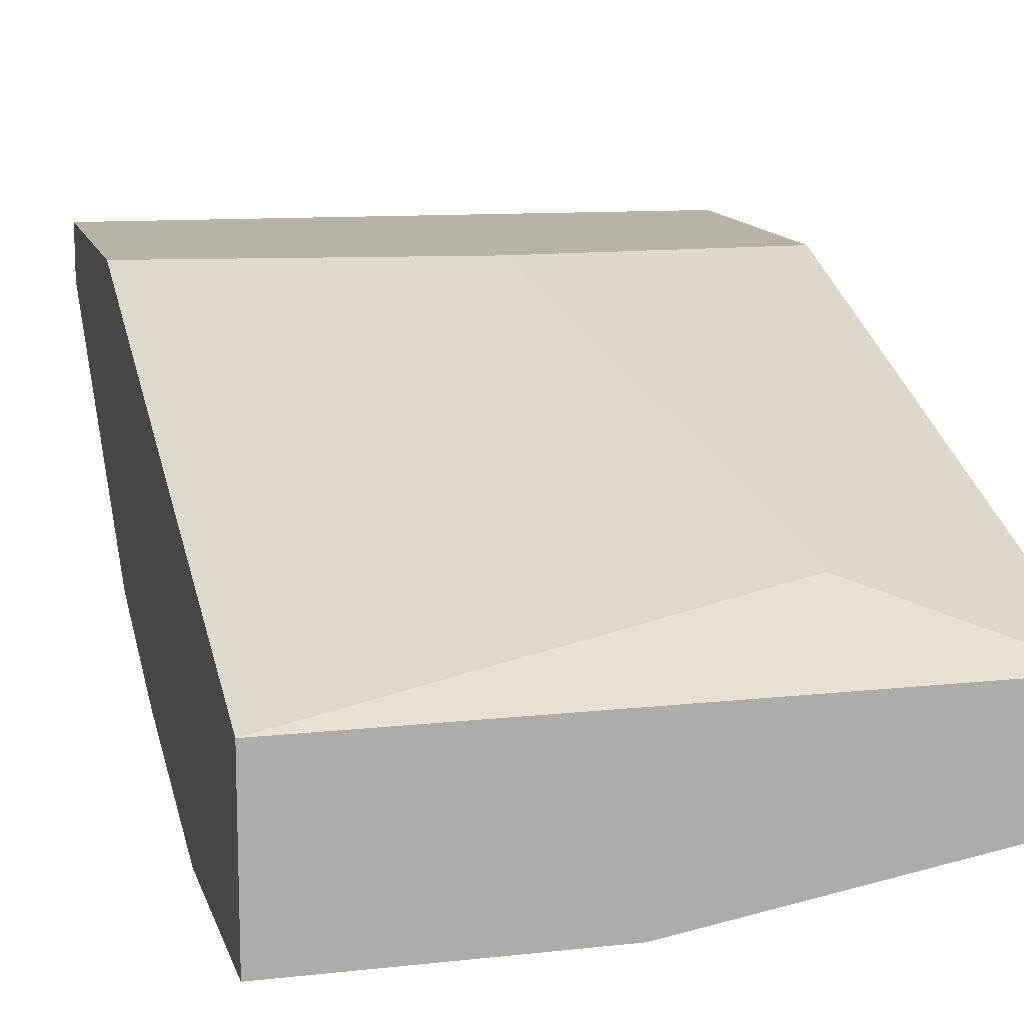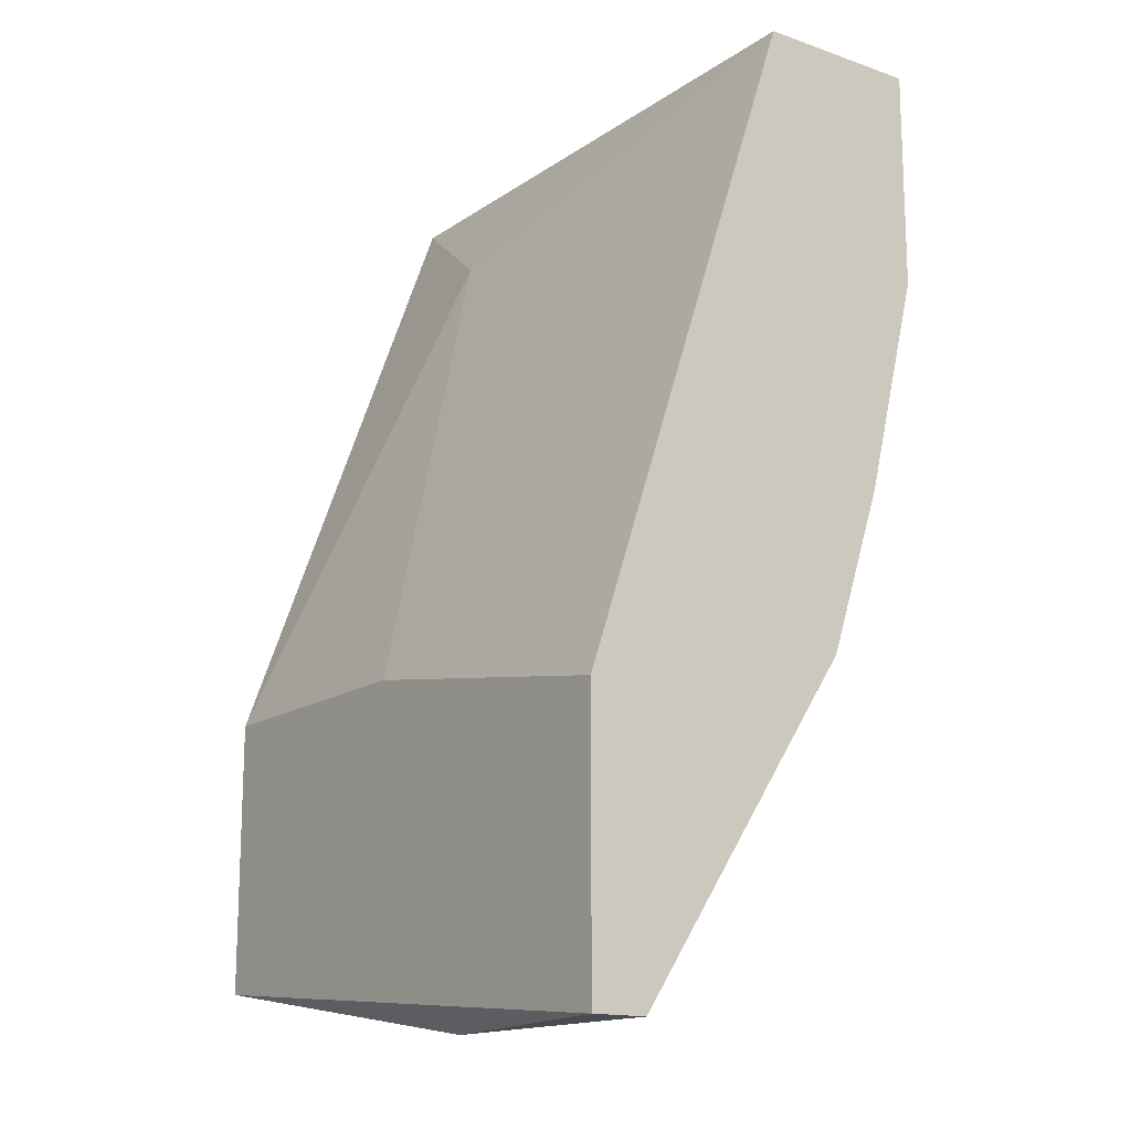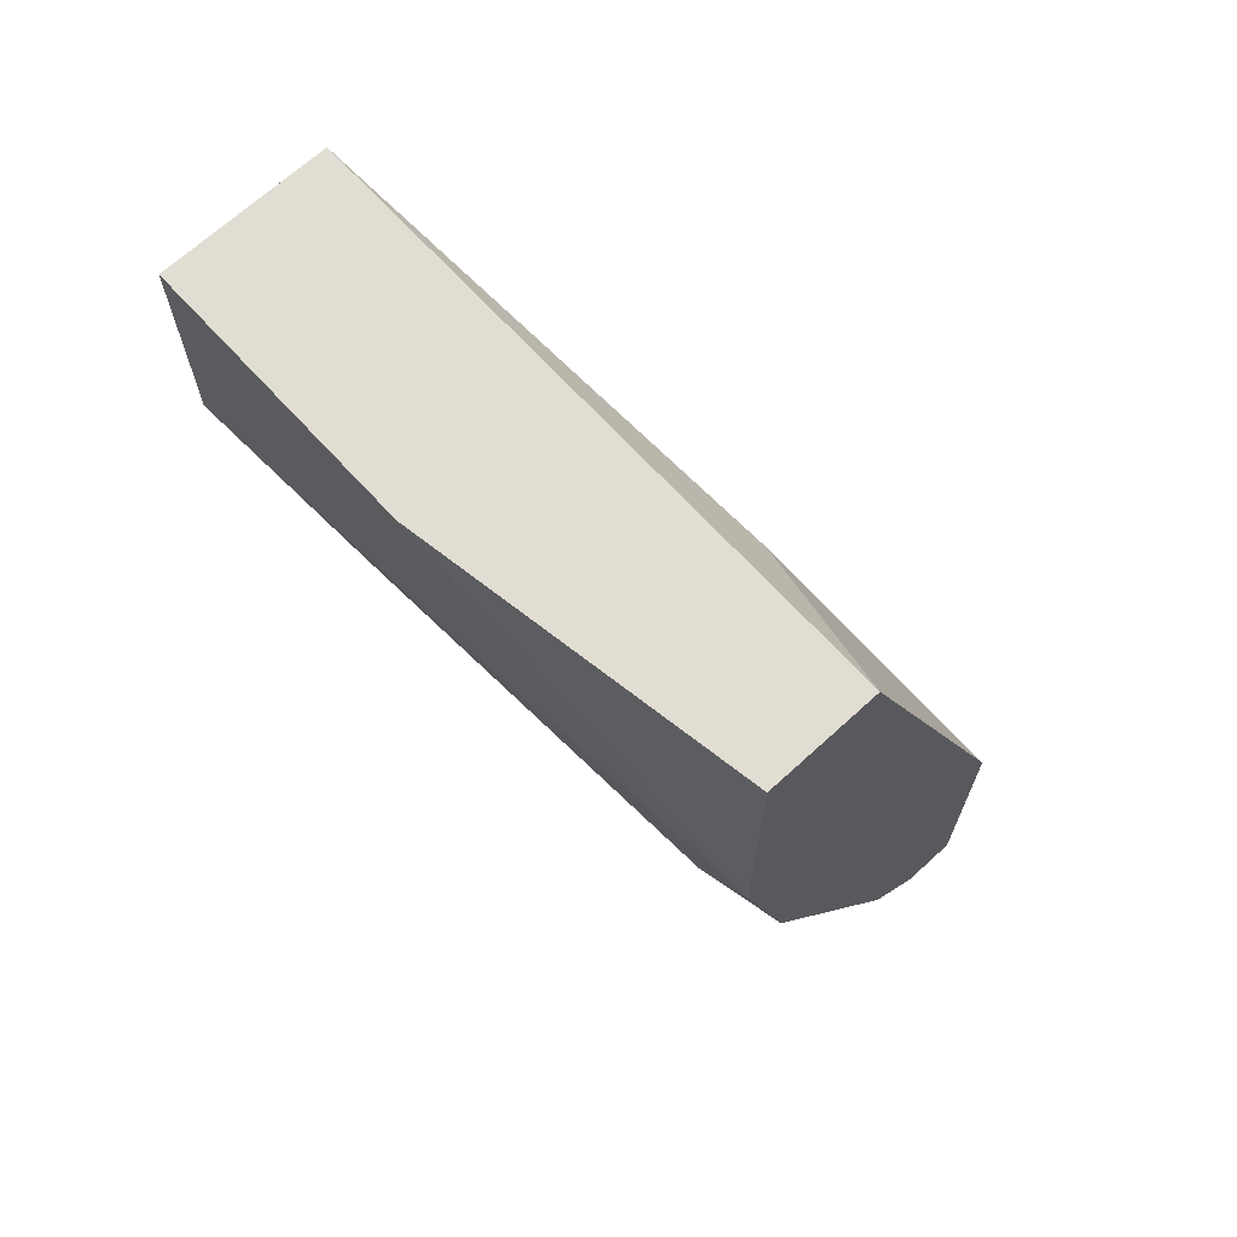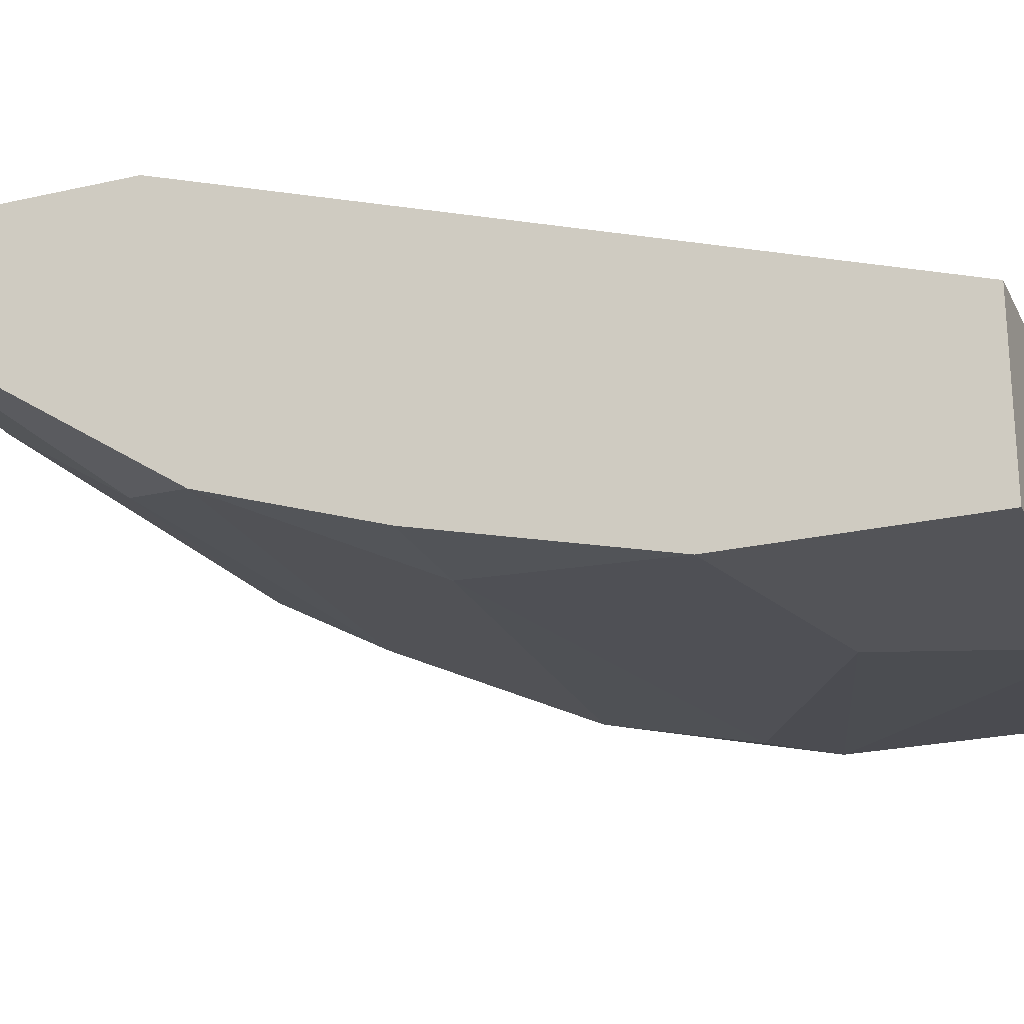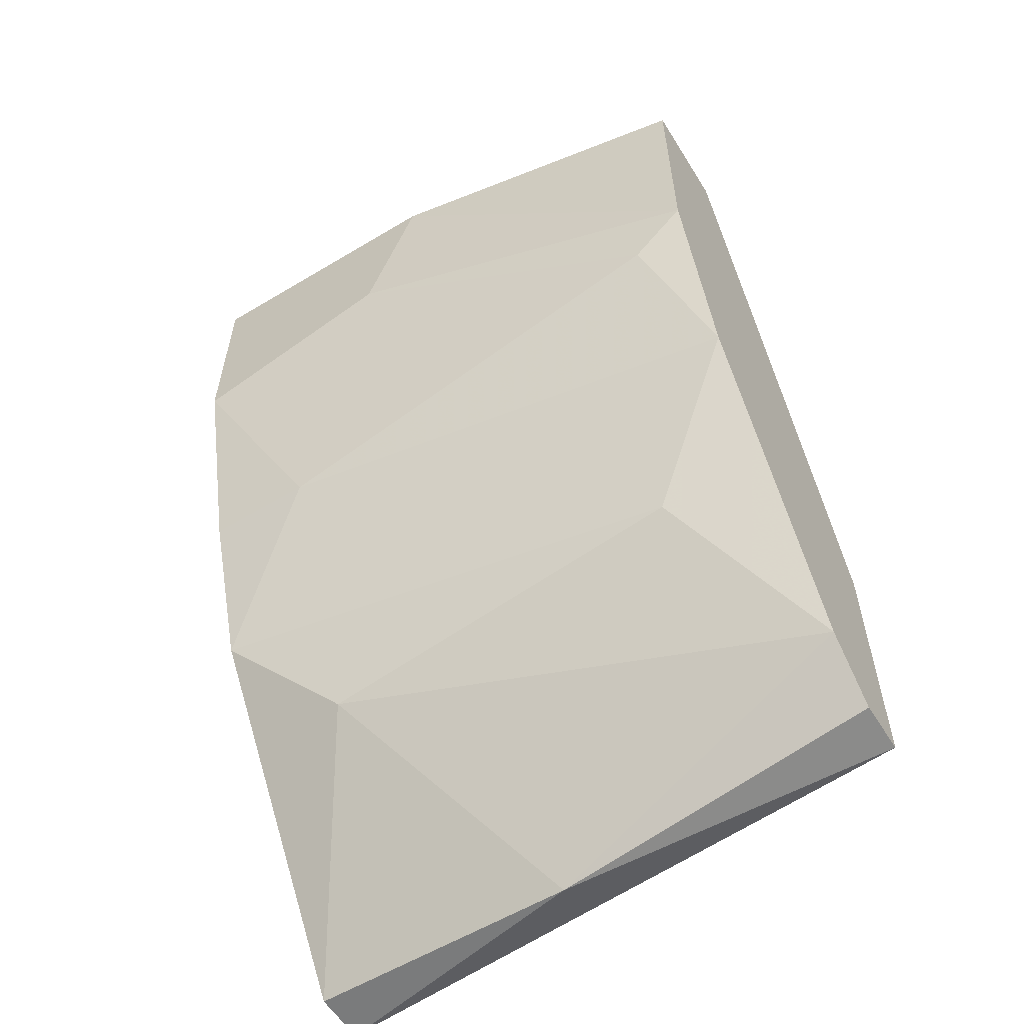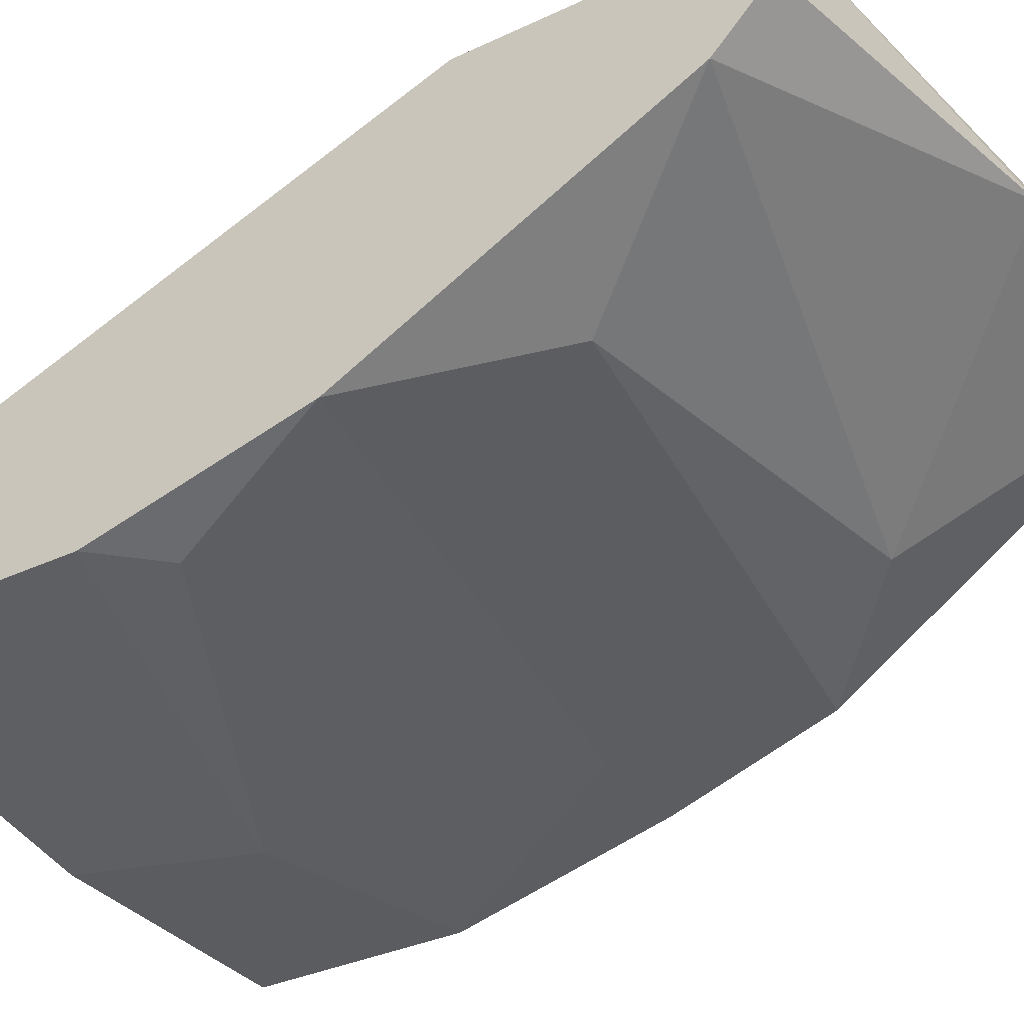
<metadata>
{"format":"obj","ext":"obj","renderer":"f3d","projection":"perspective","resolution":1024,"background":"white","views":[{"elev":12.8,"azim":165.5,"up":"+Z"},{"elev":-15.4,"azim":54.2,"up":"+Y"},{"elev":68.3,"azim":-132.5,"up":"+Y"},{"elev":-23.5,"azim":111.1,"up":"+Z"},{"elev":-58.3,"azim":-148.2,"up":"+Y"},{"elev":-34.0,"azim":-57.5,"up":"+Z"}]}
</metadata>
<code>
v -0.05417 -0.005359 -0.03866
v -0.04877 -0.001759 -0.04585
v -0.04877 -0.03236 -0.03506
v -0.03977 -0.008959 -0.04585
v -0.03977 -0.02335 -0.03326
v -0.03977 -0.02155 -0.04226
v -0.03977 -0.001759 -0.04045
v -0.03977 -0.001759 -0.04585
v -0.03977 -0.01616 -0.04405
v -0.03977 -0.03236 -0.03326
v -0.03977 -0.03236 -0.03506
v -0.05597 -0.02335 -0.04045
v -0.05777 -0.01256 -0.04405
v -0.04697 -0.007159 -0.04585
v -0.04338 -0.02515 -0.04045
v -0.04338 -0.01616 -0.04405
v -0.05957 -0.01795 -0.04226
v -0.05957 -0.03055 -0.03326
v -0.05957 -0.03055 -0.03506
v -0.05957 -0.01076 -0.04405
v -0.05957 -0.02875 -0.03686
v -0.05957 -0.02155 -0.03326
v -0.05957 -0.001759 -0.04045
v -0.05957 -0.001759 -0.04405
v -0.05057 -0.02155 -0.03326
f 14 13 20
f 19 18 23
f 7 2 23
f 7 11 9
f 19 23 17
f 11 7 5
f 23 18 22
f 18 5 22
f 2 7 8
f 7 9 8
f 23 2 24
f 17 23 24
f 2 8 14
f 5 18 10
f 11 5 10
f 7 23 1
f 23 22 1
f 19 17 21
f 21 15 3
f 18 19 3
f 15 11 3
f 10 18 3
f 11 10 3
f 19 21 3
f 5 7 25
f 22 5 25
f 7 1 25
f 1 22 25
f 9 11 6
f 11 15 6
f 8 9 4
f 14 8 4
f 21 17 12
f 15 21 12
f 17 6 12
f 6 15 12
f 17 13 16
f 13 14 16
f 9 6 16
f 6 17 16
f 4 9 16
f 14 4 16
f 24 2 20
f 17 24 20
f 2 14 20
f 13 17 20

</code>
